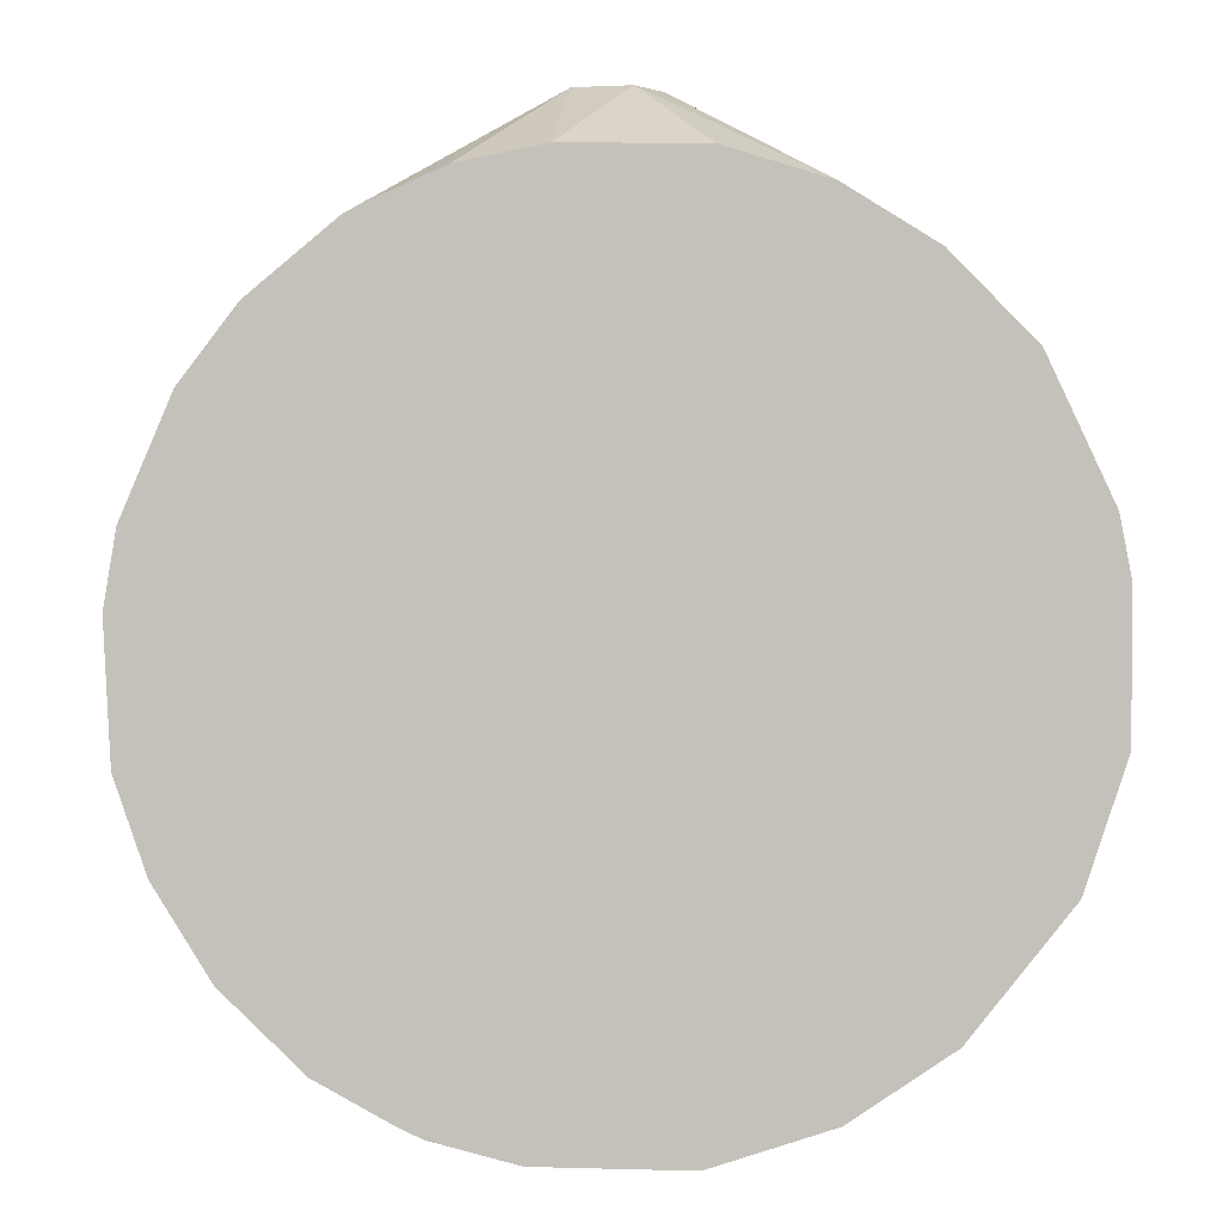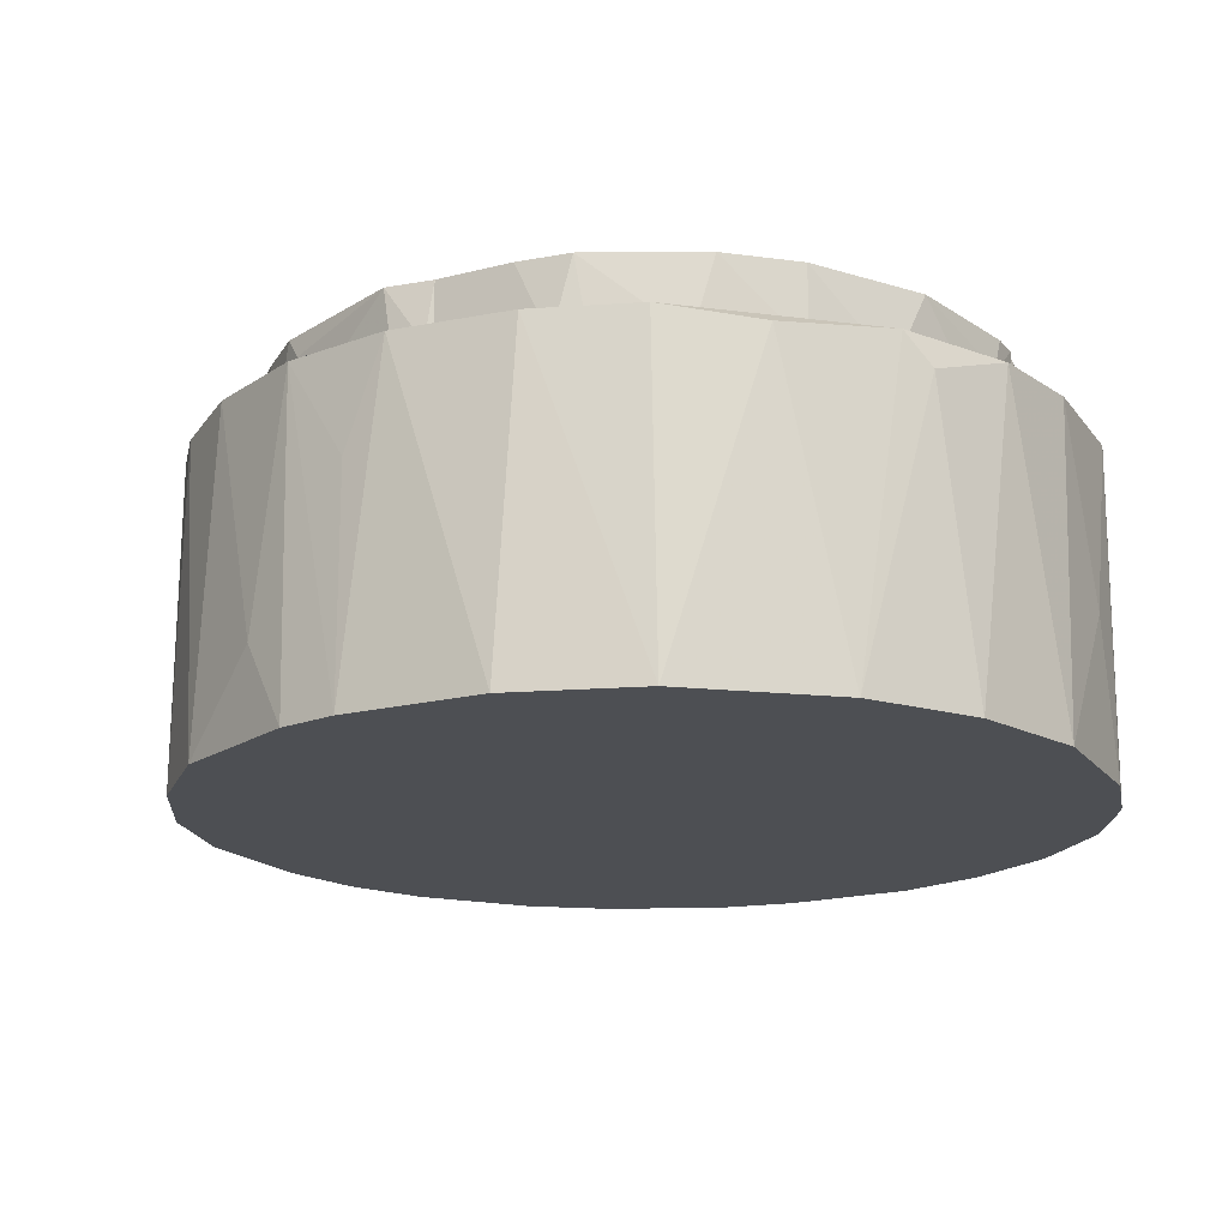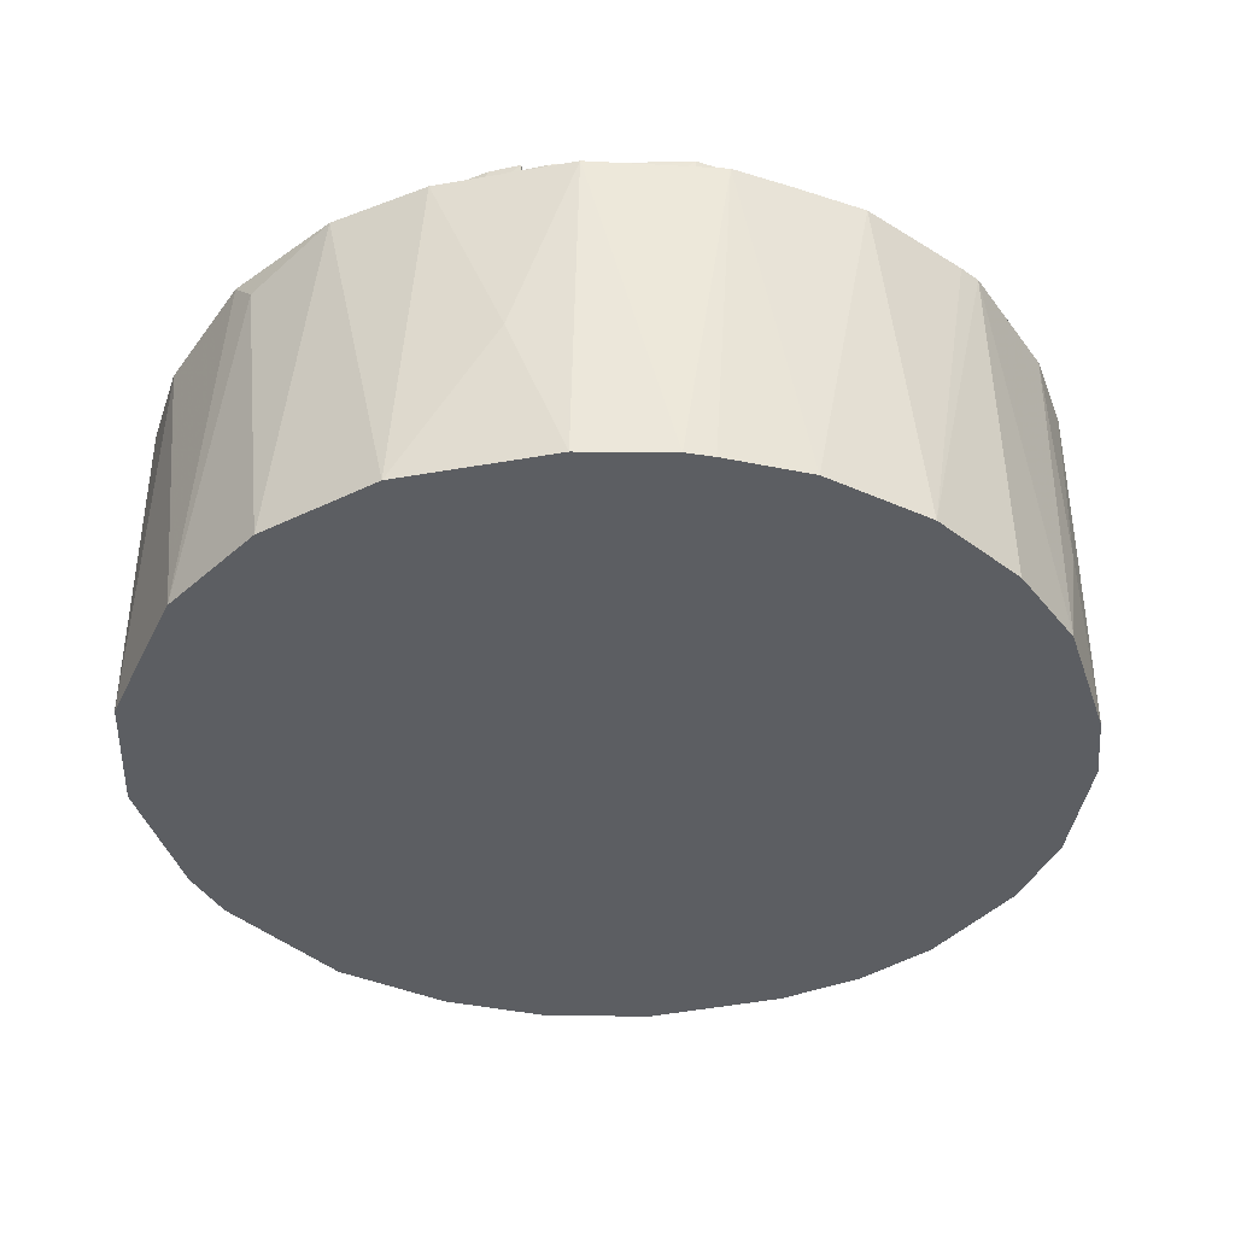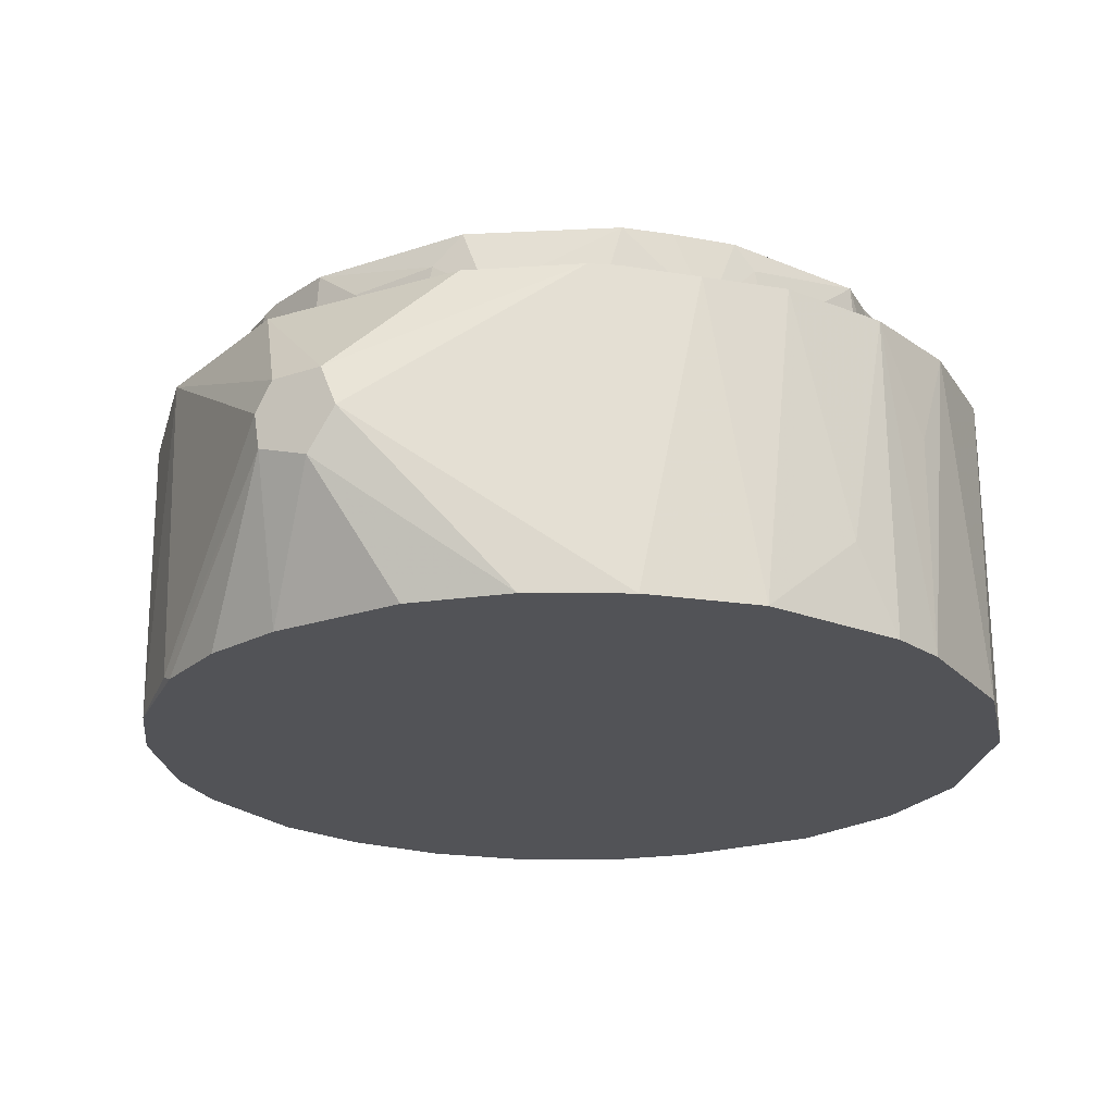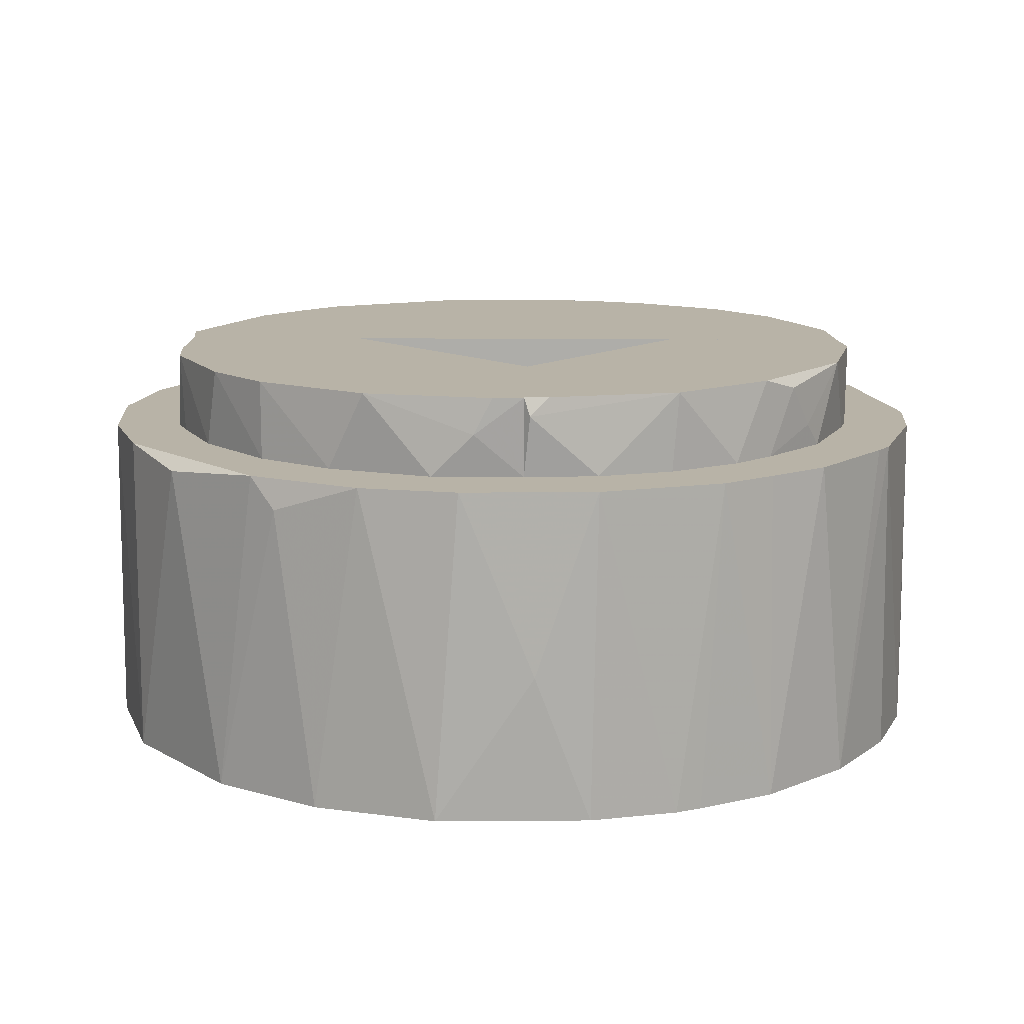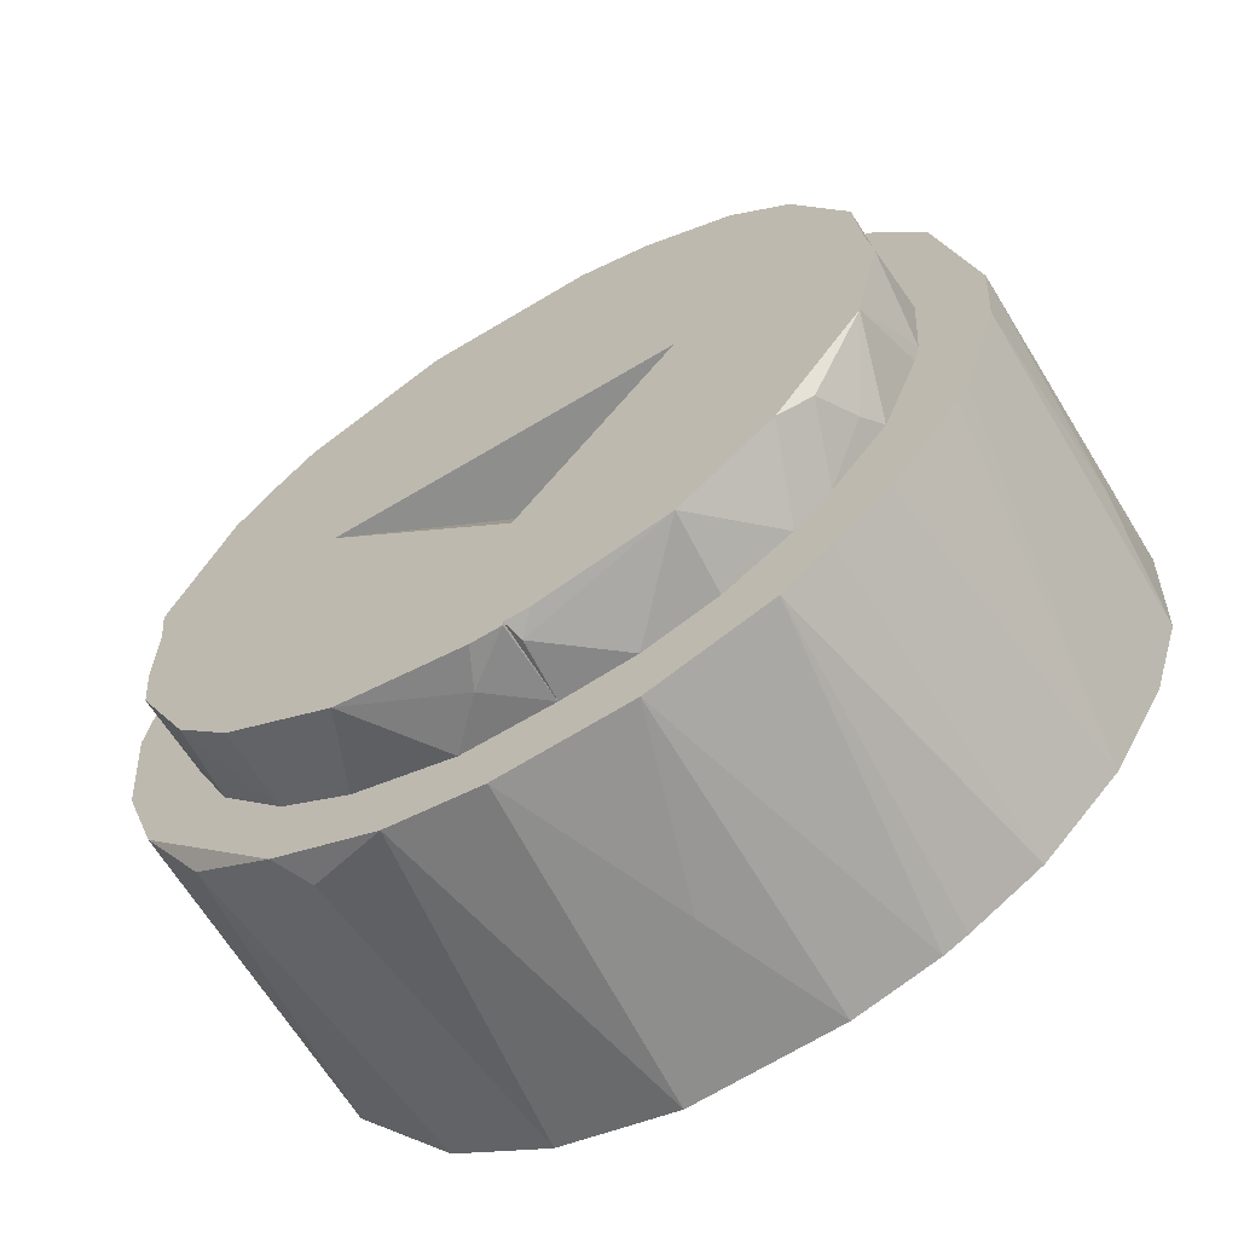
<metadata>
{"format":"obj","ext":"obj","renderer":"f3d","projection":"perspective","resolution":1024,"background":"white","views":[{"elev":2.6,"azim":-3.7,"up":"+Z"},{"elev":-17.5,"azim":117.1,"up":"+Y"},{"elev":-37.9,"azim":-164.7,"up":"+Y"},{"elev":-22.3,"azim":30.4,"up":"+Y"},{"elev":12.7,"azim":-178.6,"up":"+Y"},{"elev":-64.8,"azim":-148.7,"up":"+Z"}]}
</metadata>
<code>
o convex_0
v -0.03778 0.05752 -0.00431
v 0.03803 0.0753 0.001957
v 0.03751 0.06641 0.005614
v 0.005612 0.04706 -0.03777
v 0.006659 0.04706 0.0375
v -0.03778 0.0753 0.000394
v -0.007975 0.0753 -0.03725
v -0.007448 0.0753 0.0375
v -0.03254 0.04706 0.01973
v 0.03385 0.04706 -0.0179
v -0.02993 0.04706 -0.02366
v 0.0213 0.0753 -0.0315
v 0.02235 0.0753 0.0307
v 0.03071 0.04706 0.02287
v -0.03307 0.0753 -0.01895
v -0.00327 0.06014 0.04325
v -0.03045 0.0753 0.02287
v -0.01948 0.04706 0.0328
v -0.01686 0.04706 -0.03411
v 0.03385 0.0753 -0.01738
v 0.03751 0.04706 -0.006928
v 0.004046 0.06222 0.04325
v 0.02496 0.04706 -0.02888
v -0.02261 0.0753 -0.03045
v -0.03673 0.04706 0.009794
v 0.03227 0.0753 0.02025
v 0.01189 0.0753 -0.03621
v -0.02209 0.0753 0.03123
v 0.03646 0.04706 0.01084
v 0.02339 0.04706 0.03018
v -0.03725 0.04706 -0.007967
v -0.03464 0.0753 0.01607
v 0.01607 0.04706 -0.03464
v 0.01084 0.0753 0.03646
v 0.02914 0.07425 -0.0247
v -0.007448 0.04706 -0.03725
v -0.02784 0.04706 0.026
v -0.002224 0.06588 0.04325
v -0.005355 0.04706 0.0375
v 0.03699 0.0753 -0.00849
v 0.00352 0.0753 -0.03777
v -0.03725 0.0753 -0.00692
v 0.03646 0.0753 0.01137
v 0.02757 0.07477 0.02652
v -0.02313 0.04706 -0.03045
v -0.02731 0.0753 -0.02679
v -0.01843 0.0753 -0.03359
v -0.03464 0.04706 -0.01581
v -0.03725 0.07163 0.008224
v -0.03778 0.04706 0.00352
v 0.03751 0.04706 0.005614
v 0.01555 0.04706 0.03489
v 0.001434 0.05857 0.04325
v -0.03411 0.0753 -0.01738
v -0.00379 0.06327 0.04325
v -0.002743 0.05961 -0.03777
v 0.03489 0.05438 0.01502
v 0.002473 0.06588 0.04325
v -0.01477 0.04706 -0.03516
v 0.01921 0.07268 -0.03306
v 0.02025 0.0753 0.03227
v -0.01268 0.04706 0.03594
v -0.02052 0.04759 0.03227
v -0.02941 0.0732 0.02443
f 37 28 64
f 6 2 7
f 2 6 8
f 4 5 9
f 5 4 10
f 4 9 11
f 7 2 12
f 2 8 13
f 5 10 14
f 6 7 15
f 8 6 17
f 9 5 18
f 4 11 19
f 12 2 20
f 14 10 21
f 10 4 23
f 15 7 24
f 11 9 25
f 2 13 26
f 7 12 27
f 8 17 28
f 14 21 29
f 5 14 30
f 11 25 31
f 17 6 32
f 9 17 32
f 25 9 32
f 23 4 33
f 4 27 33
f 13 8 34
f 20 10 35
f 12 20 35
f 10 23 35
f 23 12 35
f 4 19 36
f 9 18 37
f 16 22 38
f 8 28 38
f 18 5 39
f 20 2 40
f 10 20 40
f 2 21 40
f 21 10 40
f 27 4 41
f 7 27 41
f 1 6 42
f 6 15 42
f 31 1 42
f 3 2 43
f 2 26 43
f 26 13 44
f 14 26 44
f 30 14 44
f 13 30 44
f 19 11 45
f 24 45 46
f 11 15 46
f 15 24 46
f 45 11 46
f 24 7 47
f 19 45 47
f 45 24 47
f 11 31 48
f 32 6 49
f 25 32 49
f 6 1 50
f 1 31 50
f 31 25 50
f 49 6 50
f 25 49 50
f 2 3 51
f 21 2 51
f 29 21 51
f 3 43 51
f 43 29 51
f 5 30 52
f 30 22 52
f 22 16 53
f 39 5 53
f 16 39 53
f 5 52 53
f 52 22 53
f 15 11 54
f 42 15 54
f 31 42 54
f 11 48 54
f 48 31 54
f 16 38 55
f 38 28 55
f 4 36 56
f 36 7 56
f 41 4 56
f 7 41 56
f 26 14 57
f 14 29 57
f 43 26 57
f 29 43 57
f 34 8 58
f 38 22 58
f 8 38 58
f 7 36 59
f 36 19 59
f 47 7 59
f 19 47 59
f 12 23 60
f 27 12 60
f 23 33 60
f 33 27 60
f 30 13 61
f 22 30 61
f 13 34 61
f 58 22 61
f 34 58 61
f 16 18 62
f 39 16 62
f 18 39 62
f 18 16 63
f 37 18 63
f 28 37 63
f 16 55 63
f 55 28 63
f 17 9 64
f 28 17 64
f 9 37 64
o convex_1
v 0.009274 0.0753 0.03071
v -0.0315 0.0753 0.001958
v -0.0315 0.0753 0.004575
v 0.02287 0.08209 0.02234
v 0.03123 0.0753 0.001958
v -0.0315 0.08209 0.001958
v -0.0132 0.08209 0.02914
v 0.03123 0.08209 0.001958
v -0.02366 0.0753 0.02182
v 0.02809 0.0753 0.01555
v 0.007708 0.08209 0.03123
v -0.007452 0.0753 0.03123
v -0.02627 0.08209 0.01869
v 0.01816 0.0753 0.02653
v 0.03176 0.08209 0.006141
v -0.02993 0.0753 0.01189
v -0.03098 0.08209 0.008755
v -0.01686 0.0753 0.02758
v -0.006925 0.08209 0.03123
v -0.02104 0.08209 0.02443
v 0.004048 0.0753 0.03176
v 0.02653 0.08209 0.01816
v 0.01973 0.08209 0.02548
v 0.02496 0.0753 0.02025
v 0.03176 0.0753 0.005097
v -0.002745 0.07895 0.03176
v 0.009801 0.07634 0.03071
v 0.02914 0.07634 0.01346
v -0.01477 0.08157 0.02862
v 0.005094 0.07948 0.03176
v -0.02732 0.07582 0.0166
v 0.03176 0.07687 0.002483
v 0.02757 0.08 0.0166
f 92 79 97
f 67 66 65
f 65 66 69
f 69 66 70
f 66 67 70
f 68 70 71
f 69 70 72
f 70 68 72
f 67 65 73
f 65 69 74
f 68 71 75
f 73 65 76
f 71 70 77
f 65 74 78
f 72 68 79
f 67 73 80
f 80 77 81
f 70 67 81
f 77 70 81
f 67 80 81
f 73 76 82
f 75 71 83
f 71 76 83
f 71 77 84
f 77 73 84
f 73 82 84
f 76 65 85
f 79 68 86
f 68 75 87
f 87 78 88
f 78 74 88
f 86 68 88
f 68 87 88
f 74 69 89
f 83 76 90
f 76 85 90
f 65 78 91
f 85 65 91
f 87 75 91
f 78 87 91
f 74 89 92
f 89 79 92
f 76 71 93
f 82 76 93
f 71 84 93
f 84 82 93
f 75 83 94
f 83 90 94
f 90 85 94
f 85 91 94
f 91 75 94
f 73 77 95
f 80 73 95
f 77 80 95
f 69 72 96
f 72 79 96
f 89 69 96
f 79 89 96
f 79 86 97
f 88 74 97
f 86 88 97
f 74 92 97
o convex_2
v -0.02679 0.07739 -0.01791
v -0.001702 0.07634 -0.002749
v -0.002227 0.07634 0.001958
v -0.001702 0.08209 -0.01529
v -0.0315 0.08209 0.001958
v -0.003795 0.08209 -0.0315
v -0.001702 0.0753 -0.0315
v -0.03203 0.0753 0.001958
v -0.02261 0.08209 -0.02261
v -0.02 0.0753 -0.02523
v -0.0153 0.08209 0.001958
v -0.002227 0.0753 0.001958
v -0.02993 0.08209 -0.01216
v -0.01477 0.08209 -0.02889
v -0.03098 0.0753 -0.007978
v -0.00798 0.0753 -0.03098
v -0.001702 0.08209 -0.0315
v -0.03203 0.08209 -0.00223
v -0.02784 0.0753 -0.01634
v -0.01425 0.0753 -0.02889
v -0.02523 0.08105 -0.02
v -0.002227 0.08052 -0.03203
v -0.0315 0.0753 -0.005889
v -0.02313 0.0753 -0.02209
v -0.001702 0.0753 -0.002749
f 109 104 122
f 100 99 101
f 102 101 103
f 101 99 104
f 100 102 105
f 102 103 106
f 104 105 107
f 100 101 108
f 101 102 108
f 102 100 108
f 99 100 109
f 100 105 109
f 105 104 109
f 102 106 110
f 106 103 111
f 107 106 111
f 107 105 112
f 104 107 113
f 103 101 114
f 101 104 114
f 105 102 115
f 102 110 115
f 110 98 116
f 107 112 116
f 112 110 116
f 107 111 117
f 113 107 117
f 111 113 117
f 98 110 118
f 110 106 118
f 111 103 119
f 104 113 119
f 113 111 119
f 103 114 119
f 114 104 119
f 112 105 120
f 110 112 120
f 105 115 120
f 115 110 120
f 106 107 121
f 116 98 121
f 107 116 121
f 98 118 121
f 118 106 121
f 104 99 122
f 99 109 122
o convex_3
v 0.01503 0.0753 -0.02836
v 0.03124 0.08209 0.001958
v 0.03124 0.0753 0.001958
v -0.001702 0.07634 -0.002749
v -0.001702 0.08209 -0.03203
v 0.02601 0.08209 -0.01895
v -0.001702 0.0753 -0.0315
v 0.01503 0.08209 0.001958
v 0.002483 0.0753 0.001958
v -0.001702 0.08209 -0.01529
v 0.03019 0.0753 -0.01059
v 0.01189 0.08209 -0.02993
v 0.0213 0.0753 -0.02418
v 0.03071 0.08209 -0.009545
v 0.006143 0.0753 -0.0315
v 0.0213 0.08209 -0.02418
v 0.02705 0.0753 -0.01738
v -0.001702 0.0753 -0.002749
v 0.03124 0.0753 -0.007978
v 0.002483 0.07634 0.001958
v 0.002483 0.07895 -0.03203
v 0.03124 0.08209 -0.004842
v 0.000916 0.08209 -0.03203
f 134 143 145
f 127 124 128
f 123 125 129
f 126 127 129
f 125 124 130
f 124 127 130
f 129 125 131
f 125 130 131
f 127 126 132
f 130 127 132
f 125 123 133
f 127 128 134
f 133 123 135
f 128 124 136
f 123 129 137
f 134 123 137
f 134 128 138
f 123 134 138
f 135 123 138
f 128 135 138
f 133 135 139
f 135 128 139
f 128 136 139
f 136 133 139
f 126 129 140
f 129 131 140
f 131 126 140
f 124 125 141
f 125 133 141
f 133 136 141
f 126 131 142
f 131 130 142
f 132 126 142
f 130 132 142
f 129 127 143
f 137 129 143
f 134 137 143
f 136 124 144
f 124 141 144
f 141 136 144
f 127 134 145
f 143 127 145

</code>
